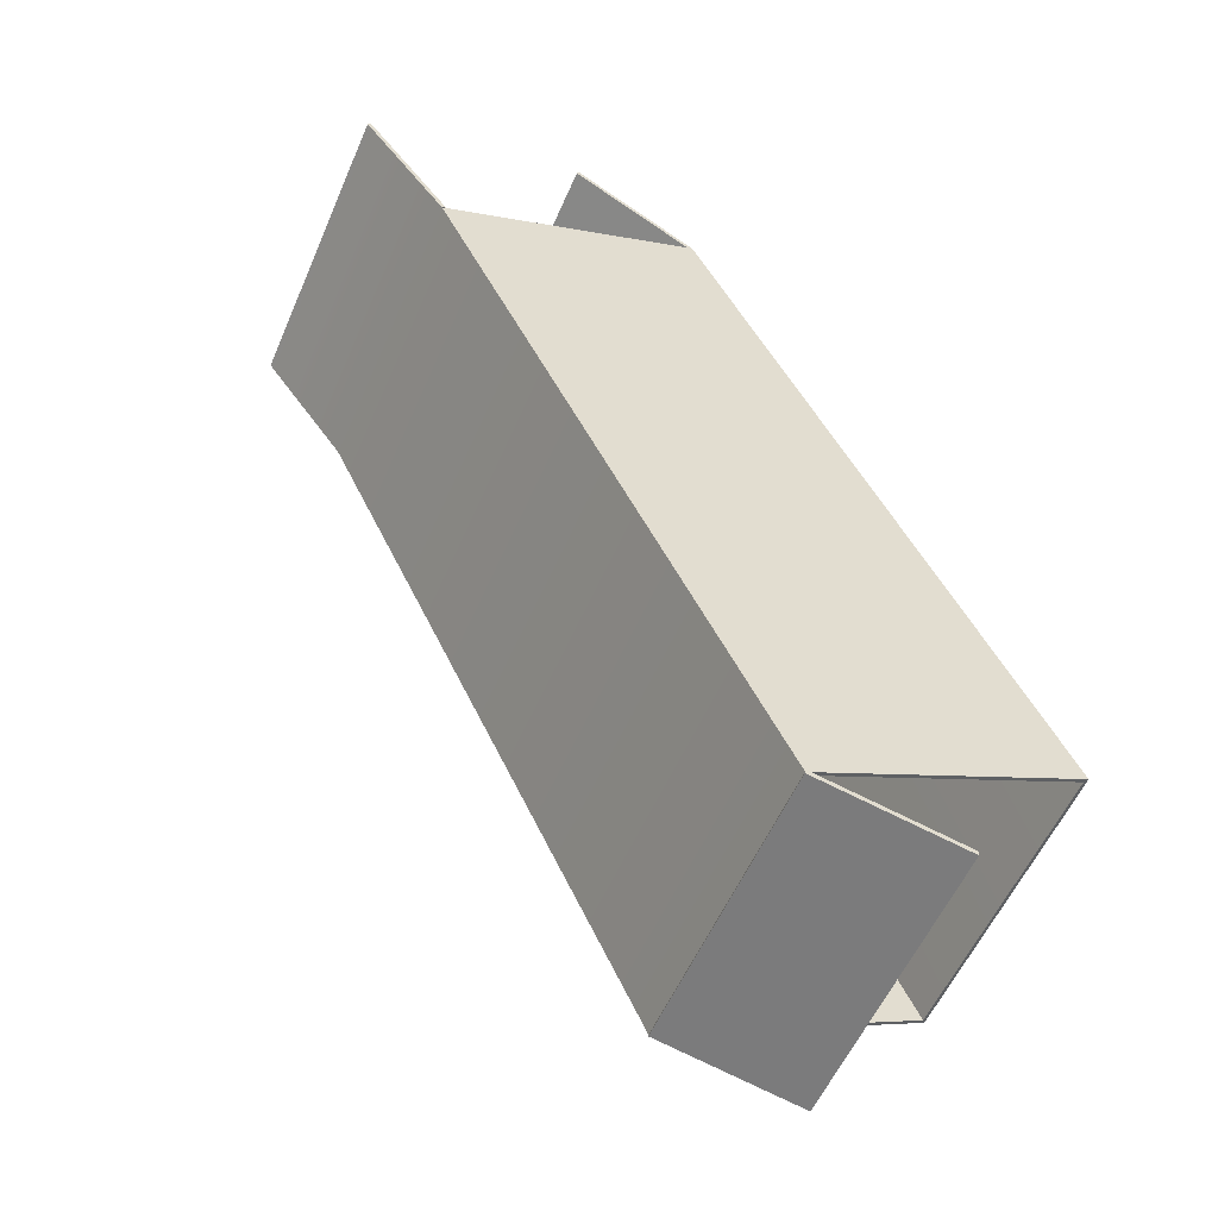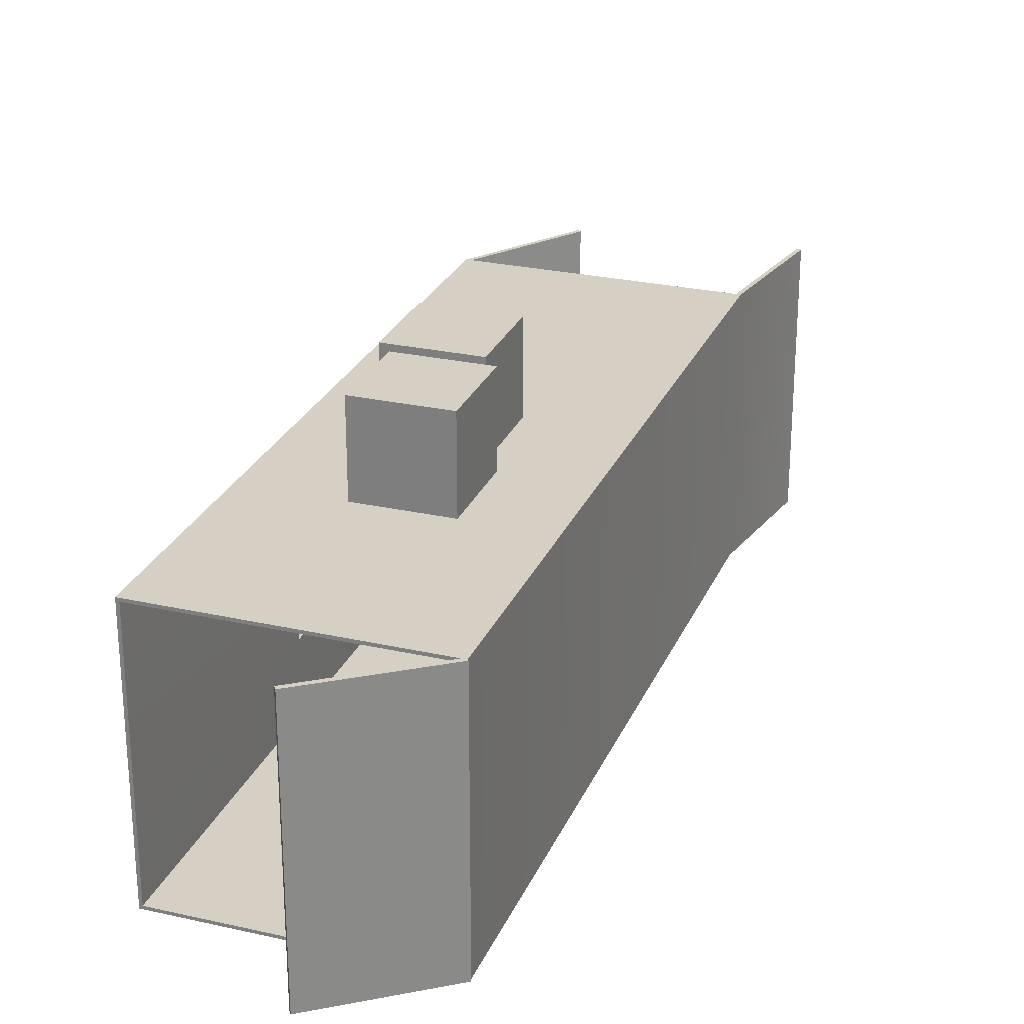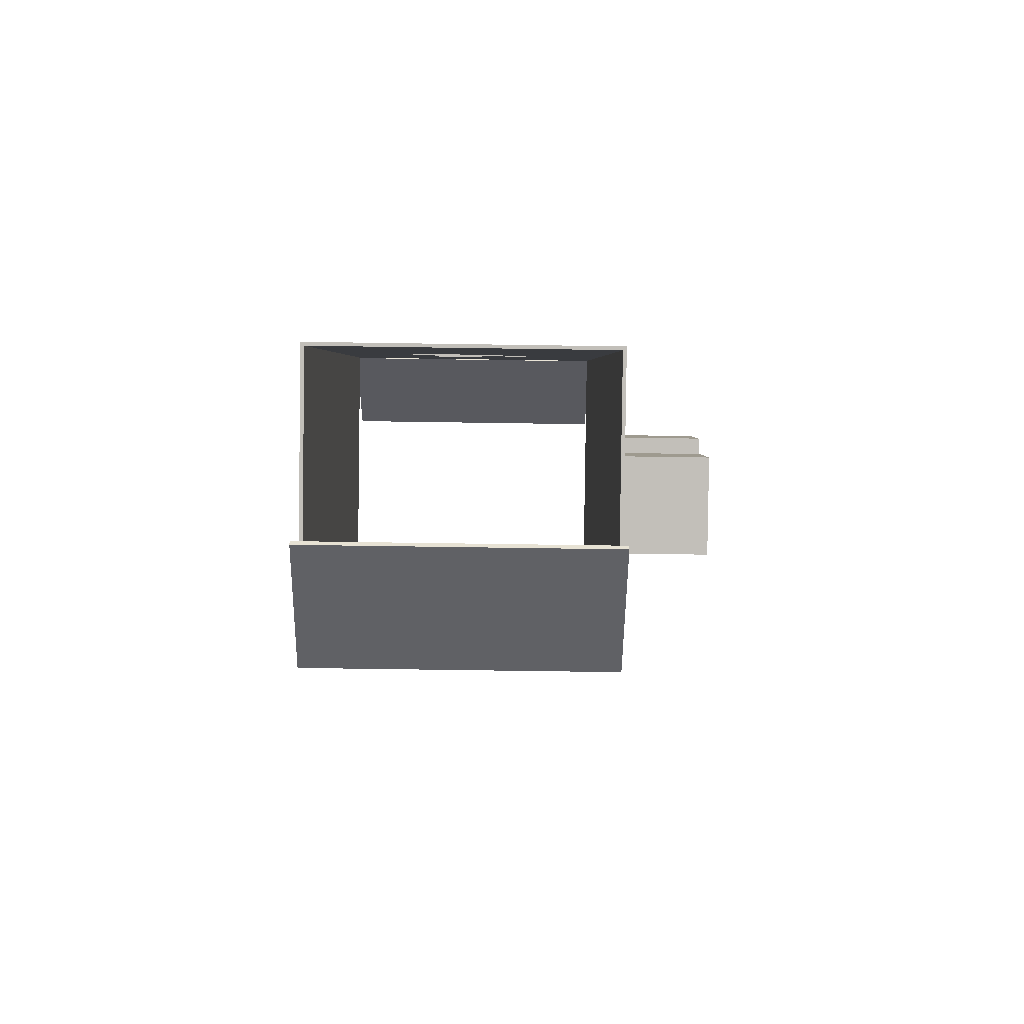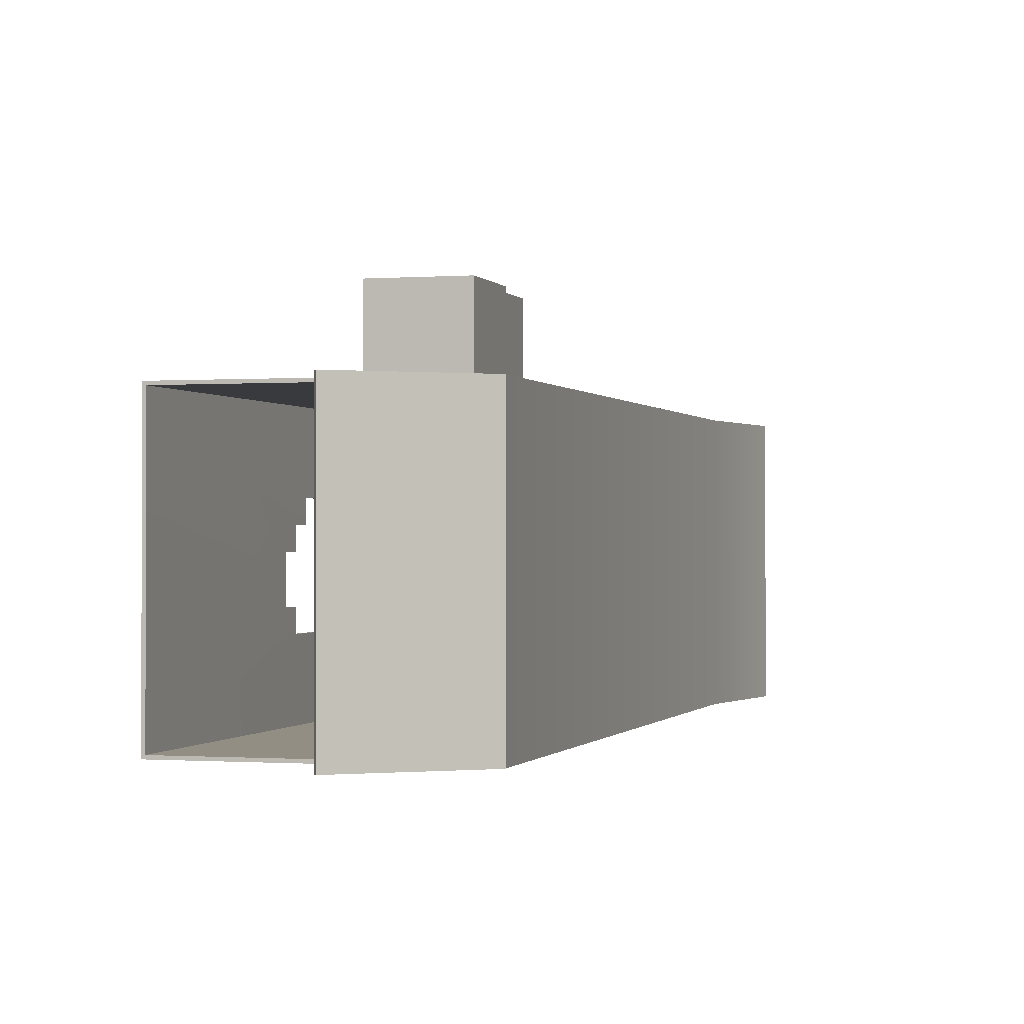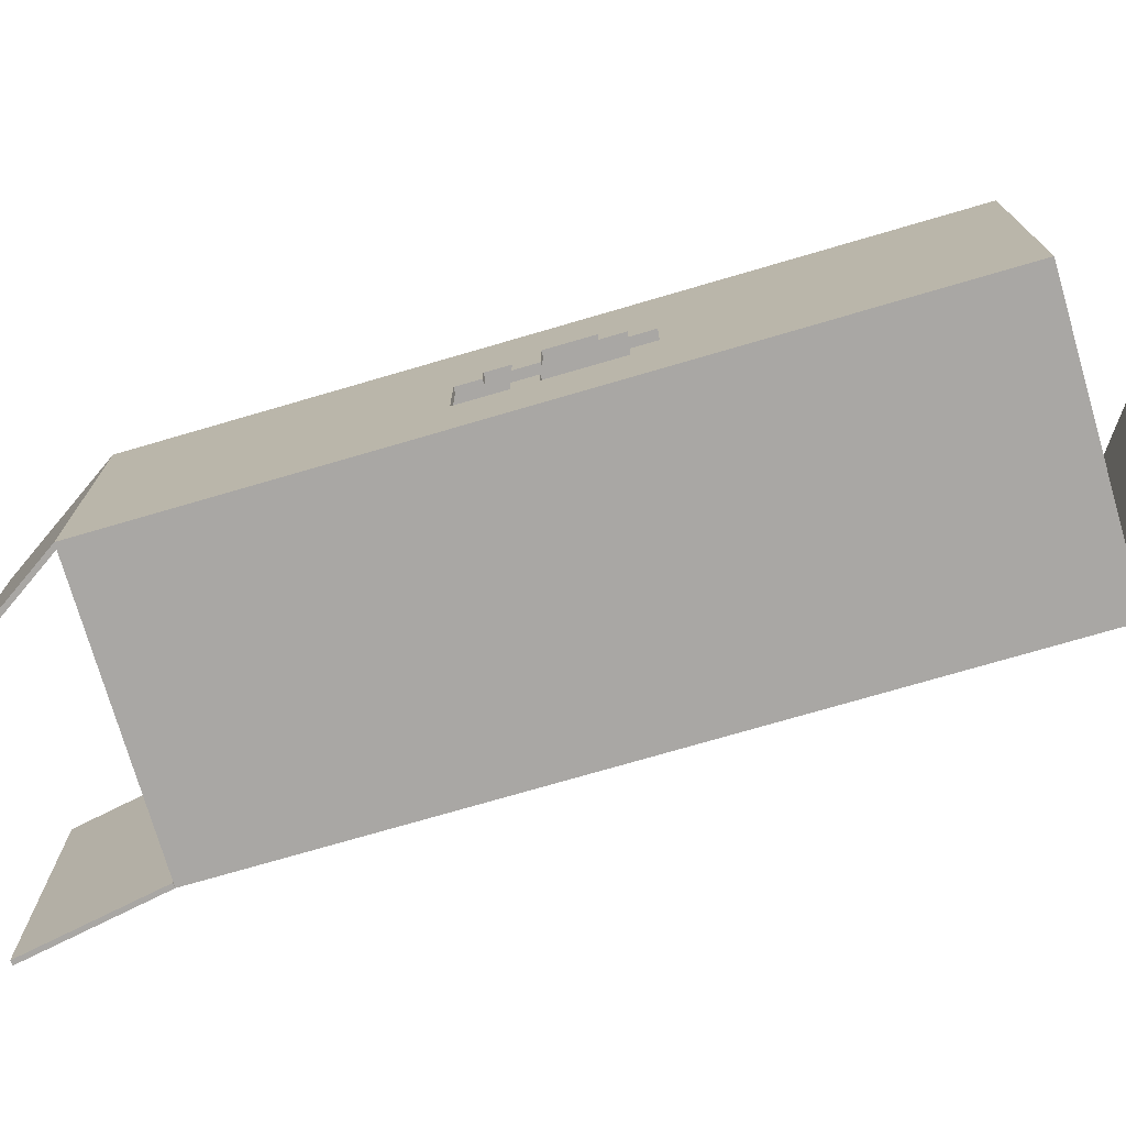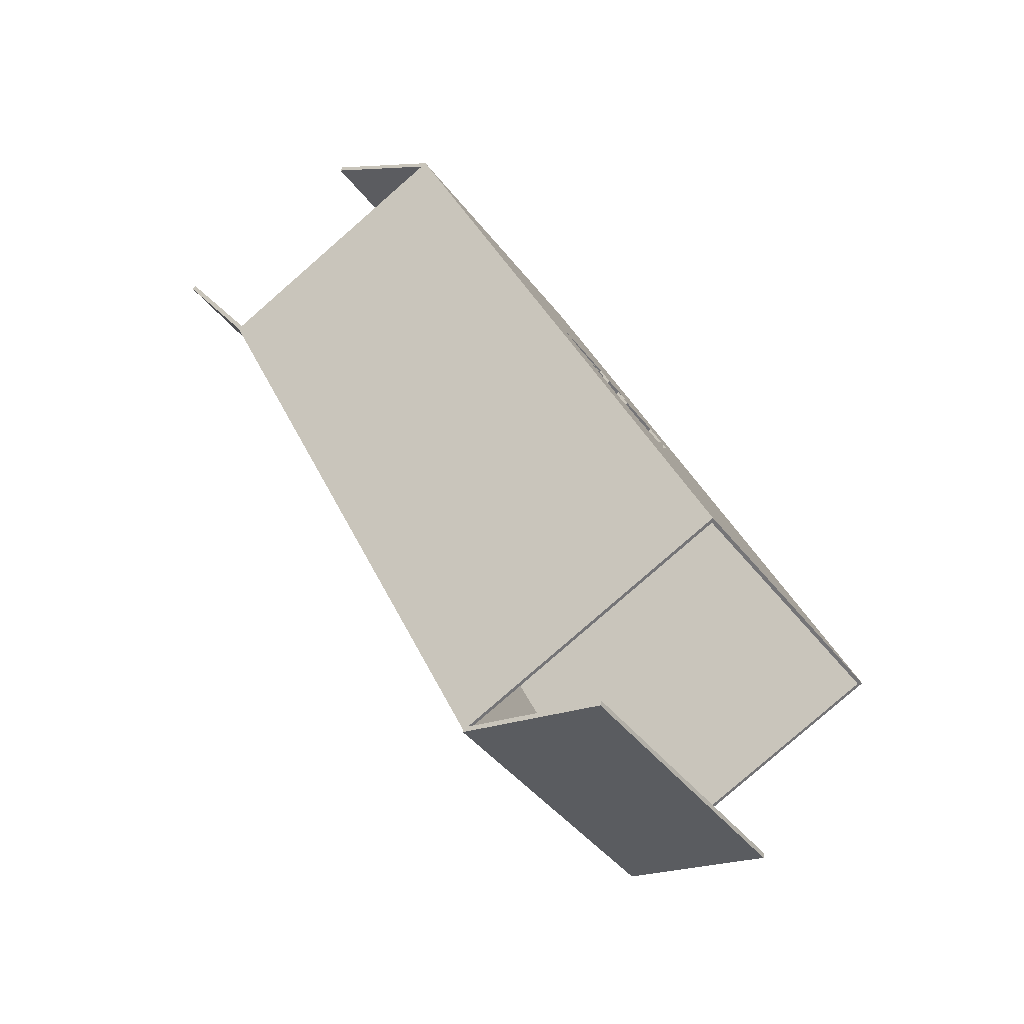
<metadata>
{"format":"obj","ext":"obj","renderer":"f3d","projection":"perspective","resolution":1024,"background":"white","views":[{"elev":-55.9,"azim":156.8,"up":"+Y"},{"elev":26.4,"azim":-5.7,"up":"+Z"},{"elev":-61.4,"azim":-90.9,"up":"+Y"},{"elev":-0.6,"azim":-9.3,"up":"+Z"},{"elev":-74.7,"azim":-99.0,"up":"+Z"},{"elev":-41.1,"azim":-146.5,"up":"+Y"}]}
</metadata>
<code>
g barge_konteyner02
v 3.562 -0.02571 16.31
v 9.691 5.928 16.31
v 6.978 7.208 16.31
v 6.275 -1.307 16.31
v 3.562 -0.02571 19.31
v 9.691 5.928 19.31
v 6.275 -1.307 19.31
v 6.978 7.208 19.31
v 6.275 -1.307 16.31
v 9.691 5.928 19.31
v 9.691 5.928 16.31
v 6.275 -1.307 19.31
v 4.871 2.747 17.94
v 4.978 2.973 18.19
v 3.562 -0.02571 19.31
v 4.978 2.973 17.94
v 4.871 2.747 17.44
v 3.562 -0.02571 16.31
v 4.978 2.973 17.19
v 4.978 2.973 17.44
v 6.978 7.208 16.31
v 5.298 3.651 17.19
v 5.405 3.877 17.19
v 5.405 3.877 17.44
v 5.298 3.651 17.44
v 5.618 4.329 17.19
v 5.085 3.199 18.44
v 5.085 3.199 18.19
v 6.978 7.208 19.31
v 5.298 3.651 18.44
v 5.512 4.103 18.19
v 5.618 4.329 17.94
v 5.512 4.103 17.94
v 5.405 3.877 18.19
v 5.298 3.651 17.94
v 5.405 3.877 17.94
v 9.659 5.943 16.35
v 3.594 -0.04081 16.35
v 7.01 7.193 16.35
v 6.243 -1.292 16.35
v 9.659 5.943 19.28
v 3.594 -0.04081 19.28
v 6.243 -1.292 19.28
v 7.01 7.193 19.28
v 9.659 5.943 19.28
v 6.243 -1.292 16.35
v 9.659 5.943 16.35
v 6.243 -1.292 19.28
v 5.023 2.952 18.19
v 4.916 2.725 17.94
v 3.594 -0.04081 19.28
v 5.023 2.952 17.94
v 4.916 2.725 17.44
v 3.594 -0.04081 16.35
v 5.023 2.952 17.19
v 5.023 2.952 17.44
v 7.01 7.193 16.35
v 5.343 3.63 17.19
v 5.45 3.856 17.19
v 5.663 4.308 17.19
v 5.45 3.856 17.44
v 5.343 3.63 17.44
v 5.13 3.178 18.44
v 5.13 3.178 18.19
v 7.01 7.193 19.28
v 5.343 3.63 18.44
v 5.557 4.082 18.19
v 5.663 4.308 17.94
v 5.557 4.082 17.94
v 5.45 3.856 18.19
v 5.343 3.63 17.94
v 5.45 3.856 17.94
v 9.691 5.928 16.31
v 7.01 7.193 16.35
v 6.978 7.208 16.31
v 9.659 5.943 16.35
v 3.562 -0.02571 16.31
v 6.243 -1.292 16.35
v 6.275 -1.307 16.31
v 3.594 -0.04081 16.35
v 6.275 -1.307 19.31
v 3.594 -0.04081 19.28
v 3.562 -0.02571 19.31
v 6.243 -1.292 19.28
v 6.978 7.208 19.31
v 9.659 5.943 19.28
v 9.691 5.928 19.31
v 7.01 7.193 19.28
v 9.691 5.928 19.31
v 9.659 5.943 16.35
v 9.691 5.928 16.31
v 9.659 5.943 19.28
v 6.275 -1.307 16.31
v 6.243 -1.292 19.28
v 6.275 -1.307 19.31
v 6.243 -1.292 16.35
v 4.978 2.973 17.94
v 5.023 2.952 18.19
v 4.978 2.973 18.19
v 5.023 2.952 17.94
v 4.871 2.747 17.94
v 5.023 2.952 17.94
v 4.978 2.973 17.94
v 4.916 2.725 17.94
v 4.978 2.973 17.44
v 4.916 2.725 17.44
v 4.871 2.747 17.44
v 5.023 2.952 17.44
v 4.978 2.973 17.19
v 5.023 2.952 17.44
v 4.978 2.973 17.44
v 5.023 2.952 17.19
v 5.298 3.651 17.44
v 5.343 3.63 17.19
v 5.298 3.651 17.19
v 5.343 3.63 17.44
v 5.405 3.877 17.44
v 5.343 3.63 17.44
v 5.298 3.651 17.44
v 5.45 3.856 17.44
v 5.405 3.877 17.19
v 5.45 3.856 17.44
v 5.405 3.877 17.44
v 5.45 3.856 17.19
v 5.618 4.329 17.19
v 5.45 3.856 17.19
v 5.405 3.877 17.19
v 5.663 4.308 17.19
v 5.298 3.651 17.19
v 5.023 2.952 17.19
v 4.978 2.973 17.19
v 5.343 3.63 17.19
v 5.085 3.199 18.44
v 5.343 3.63 18.44
v 5.298 3.651 18.44
v 5.13 3.178 18.44
v 3.562 -0.02571 19.31
v 3.594 -0.04081 16.35
v 3.562 -0.02571 16.31
v 3.594 -0.04081 19.28
v 4.871 2.747 17.44
v 4.916 2.725 17.94
v 4.871 2.747 17.94
v 4.916 2.725 17.44
v 5.085 3.199 18.19
v 5.13 3.178 18.44
v 5.085 3.199 18.44
v 5.13 3.178 18.19
v 4.978 2.973 18.19
v 5.13 3.178 18.19
v 5.085 3.199 18.19
v 5.023 2.952 18.19
v 5.512 4.103 17.94
v 5.663 4.308 17.94
v 5.618 4.329 17.94
v 5.557 4.082 17.94
v 5.512 4.103 18.19
v 5.557 4.082 17.94
v 5.512 4.103 17.94
v 5.557 4.082 18.19
v 5.405 3.877 18.19
v 5.557 4.082 18.19
v 5.512 4.103 18.19
v 5.45 3.856 18.19
v 5.405 3.877 17.94
v 5.45 3.856 18.19
v 5.405 3.877 18.19
v 5.45 3.856 17.94
v 5.298 3.651 17.94
v 5.45 3.856 17.94
v 5.405 3.877 17.94
v 5.343 3.63 17.94
v 5.298 3.651 18.44
v 5.343 3.63 17.94
v 5.298 3.651 17.94
v 5.343 3.63 18.44
v 6.978 7.208 16.31
v 7.01 7.193 19.28
v 6.978 7.208 19.31
v 7.01 7.193 16.35
v 5.618 4.329 17.94
v 5.663 4.308 17.19
v 5.618 4.329 17.19
v 5.663 4.308 17.94
v 6.814 2.001 19.31
v 5.485 1.517 19.31
v 6.392 1.094 19.31
v 5.908 2.423 19.31
v 6.814 2.001 20.31
v 5.485 1.517 20.31
v 5.908 2.423 20.31
v 6.392 1.094 20.31
v 6.814 2.001 19.31
v 5.908 2.423 20.31
v 5.908 2.423 19.31
v 6.814 2.001 20.31
v 5.908 2.423 19.31
v 5.485 1.517 20.31
v 5.485 1.517 19.31
v 5.908 2.423 20.31
v 5.485 1.517 19.31
v 6.392 1.094 20.31
v 6.392 1.094 19.31
v 5.485 1.517 20.31
v 6.392 1.094 19.31
v 6.814 2.001 20.31
v 6.814 2.001 19.31
v 6.392 1.094 20.31
v 7.159 3.119 19.31
v 5.83 2.636 19.31
v 6.736 2.213 19.31
v 6.252 3.542 19.31
v 7.159 3.119 20.31
v 5.83 2.636 20.31
v 6.252 3.542 20.31
v 6.736 2.213 20.31
v 7.159 3.119 19.31
v 6.252 3.542 20.31
v 6.252 3.542 19.31
v 7.159 3.119 20.31
v 6.252 3.542 19.31
v 5.83 2.636 20.31
v 5.83 2.636 19.31
v 6.252 3.542 20.31
v 5.83 2.636 19.31
v 6.736 2.213 20.31
v 6.736 2.213 19.31
v 5.83 2.636 20.31
v 6.736 2.213 19.31
v 7.159 3.119 20.31
v 7.159 3.119 19.31
v 6.736 2.213 20.31
v 6.978 7.208 16.31
v 8.263 7.982 19.31
v 6.978 7.208 19.31
v 8.263 7.982 16.31
v 8.289 7.939 19.31
v 7.004 7.166 16.31
v 7.004 7.166 19.31
v 8.289 7.939 16.31
v 6.978 7.208 19.31
v 7.004 7.166 16.31
v 6.978 7.208 16.31
v 7.004 7.166 19.31
v 8.263 7.982 19.31
v 7.004 7.166 19.31
v 6.978 7.208 19.31
v 8.289 7.939 19.31
v 8.263 7.982 16.31
v 8.289 7.939 19.31
v 8.263 7.982 19.31
v 8.289 7.939 16.31
v 6.978 7.208 16.31
v 8.289 7.939 16.31
v 8.263 7.982 16.31
v 7.004 7.166 16.31
v 10.56 7.147 16.31
v 9.691 5.928 19.31
v 10.56 7.147 19.31
v 9.691 5.928 16.31
v 9.65 5.957 19.31
v 10.52 7.176 16.31
v 10.52 7.176 19.31
v 9.65 5.957 16.31
v 10.56 7.147 19.31
v 10.52 7.176 16.31
v 10.56 7.147 16.31
v 10.52 7.176 19.31
v 9.691 5.928 19.31
v 10.52 7.176 19.31
v 10.56 7.147 19.31
v 9.65 5.957 19.31
v 9.691 5.928 16.31
v 9.65 5.957 19.31
v 9.691 5.928 19.31
v 9.65 5.957 16.31
v 10.56 7.147 16.31
v 9.65 5.957 16.31
v 9.691 5.928 16.31
v 10.52 7.176 16.31
v 6.28 -1.323 16.31
v 4.808 -1.611 19.31
v 6.28 -1.323 19.31
v 4.808 -1.611 16.31
v 4.799 -1.562 19.31
v 6.271 -1.274 16.31
v 6.271 -1.274 19.31
v 4.799 -1.562 16.31
v 6.28 -1.323 19.31
v 6.271 -1.274 16.31
v 6.28 -1.323 16.31
v 6.271 -1.274 19.31
v 4.808 -1.611 19.31
v 6.271 -1.274 19.31
v 6.28 -1.323 19.31
v 4.799 -1.562 19.31
v 4.808 -1.611 16.31
v 4.799 -1.562 19.31
v 4.808 -1.611 19.31
v 4.799 -1.562 16.31
v 6.28 -1.323 16.31
v 4.799 -1.562 16.31
v 4.808 -1.611 16.31
v 6.271 -1.274 16.31
g barge_konteyner02_0
f 3 2 1
f 4 1 2
f 7 6 5
f 8 5 6
f 11 10 9
f 12 9 10
f 15 14 13
f 16 13 14
f 13 17 15
f 18 15 17
f 19 18 17
f 20 19 17
f 18 19 21
f 21 19 22
f 23 21 22
f 24 23 22
f 25 24 22
f 26 21 23
f 15 27 14
f 28 14 27
f 15 29 27
f 21 26 29
f 29 30 27
f 31 30 29
f 29 32 31
f 32 29 26
f 33 31 32
f 34 30 31
f 30 34 35
f 36 35 34
f 39 38 37
f 40 37 38
f 43 42 41
f 44 41 42
f 47 46 45
f 48 45 46
f 51 50 49
f 52 49 50
f 50 51 53
f 54 53 51
f 55 53 54
f 56 53 55
f 54 57 55
f 55 57 58
f 57 59 58
f 60 59 57
f 58 59 61
f 62 58 61
f 51 49 63
f 64 63 49
f 51 63 65
f 57 65 60
f 63 66 65
f 66 67 65
f 65 67 68
f 68 60 65
f 69 68 67
f 70 67 66
f 66 71 70
f 72 70 71
f 75 74 73
f 76 73 74
f 79 78 77
f 80 77 78
f 83 82 81
f 84 81 82
f 87 86 85
f 88 85 86
f 91 90 89
f 92 89 90
f 95 94 93
f 96 93 94
f 99 98 97
f 100 97 98
f 103 102 101
f 104 101 102
f 107 106 105
f 108 105 106
f 111 110 109
f 112 109 110
f 115 114 113
f 116 113 114
f 119 118 117
f 120 117 118
f 123 122 121
f 124 121 122
f 127 126 125
f 128 125 126
f 131 130 129
f 132 129 130
f 135 134 133
f 136 133 134
f 139 138 137
f 140 137 138
f 143 142 141
f 144 141 142
f 147 146 145
f 148 145 146
f 151 150 149
f 152 149 150
f 155 154 153
f 156 153 154
f 159 158 157
f 160 157 158
f 163 162 161
f 164 161 162
f 167 166 165
f 168 165 166
f 171 170 169
f 172 169 170
f 175 174 173
f 176 173 174
f 179 178 177
f 180 177 178
f 183 182 181
f 184 181 182
f 187 186 185
f 188 185 186
f 191 190 189
f 192 189 190
f 195 194 193
f 196 193 194
f 199 198 197
f 200 197 198
f 203 202 201
f 204 201 202
f 207 206 205
f 208 205 206
f 211 210 209
f 212 209 210
f 215 214 213
f 216 213 214
f 219 218 217
f 220 217 218
f 223 222 221
f 224 221 222
f 227 226 225
f 228 225 226
f 231 230 229
f 232 229 230
f 235 234 233
f 236 233 234
f 239 238 237
f 240 237 238
f 243 242 241
f 244 241 242
f 247 246 245
f 248 245 246
f 251 250 249
f 252 249 250
f 255 254 253
f 256 253 254
f 259 258 257
f 260 257 258
f 263 262 261
f 264 261 262
f 267 266 265
f 268 265 266
f 271 270 269
f 272 269 270
f 275 274 273
f 276 273 274
f 279 278 277
f 280 277 278
f 283 282 281
f 284 281 282
f 287 286 285
f 288 285 286
f 291 290 289
f 292 289 290
f 295 294 293
f 296 293 294
f 299 298 297
f 300 297 298
f 303 302 301
f 304 301 302

</code>
